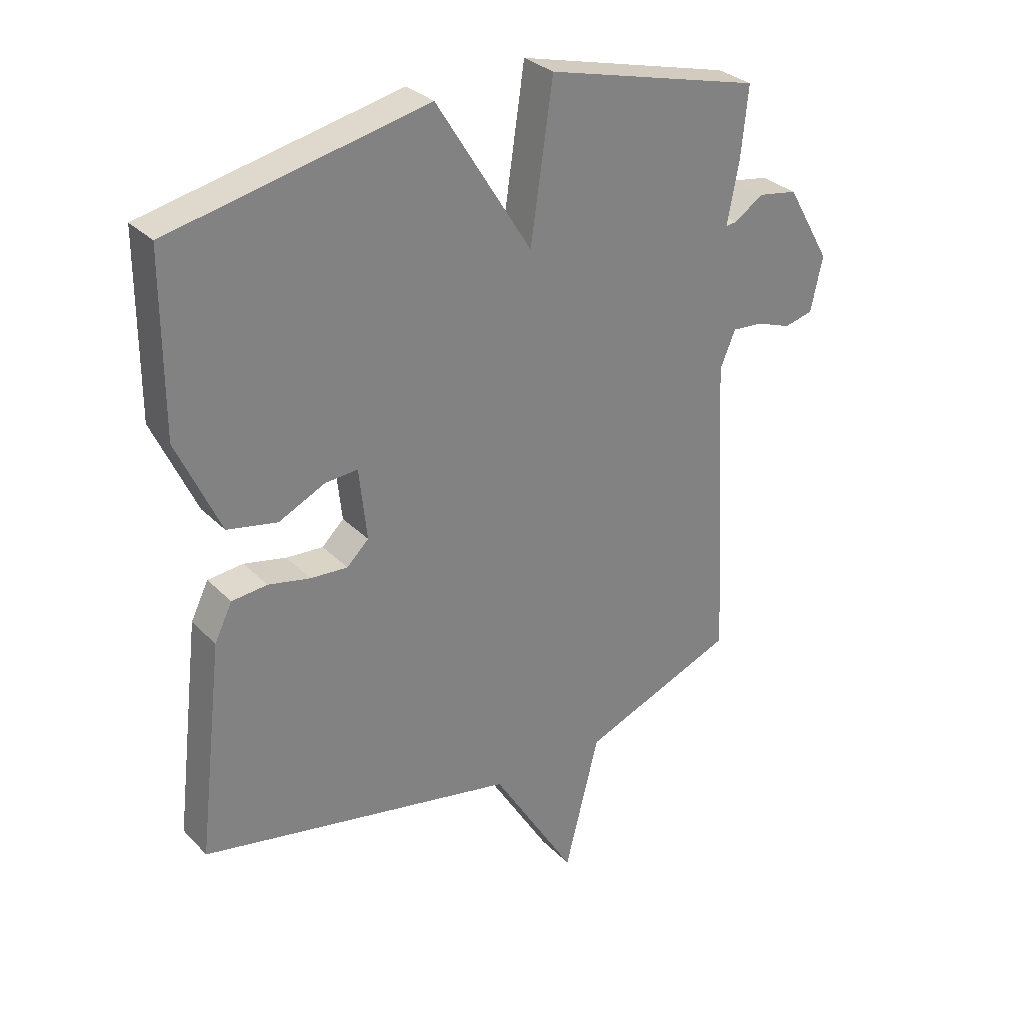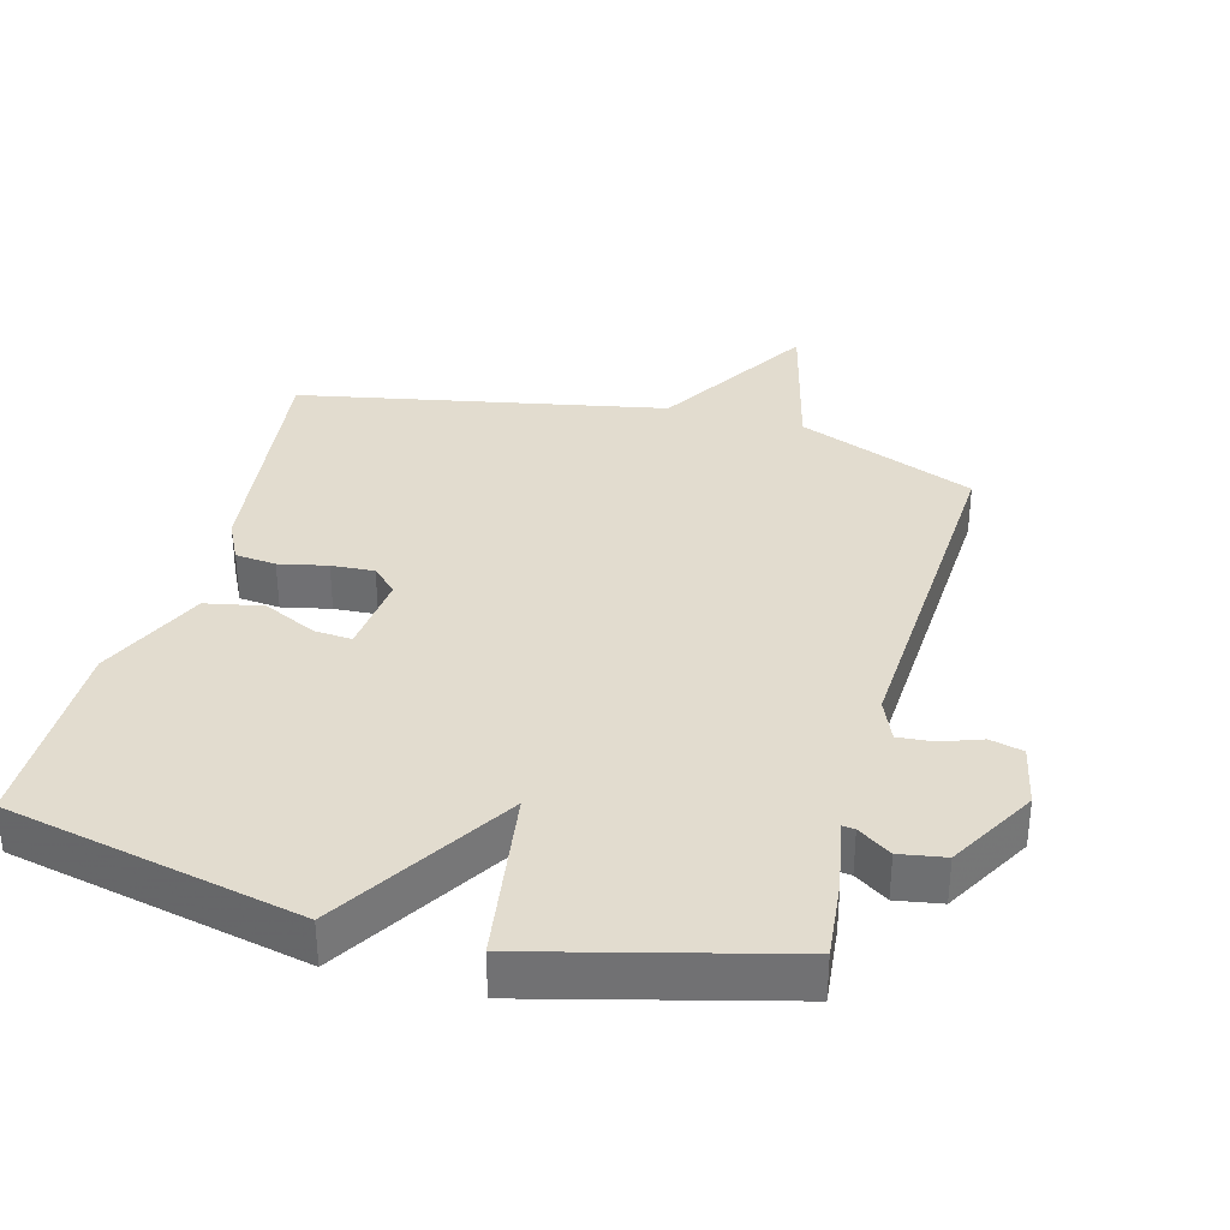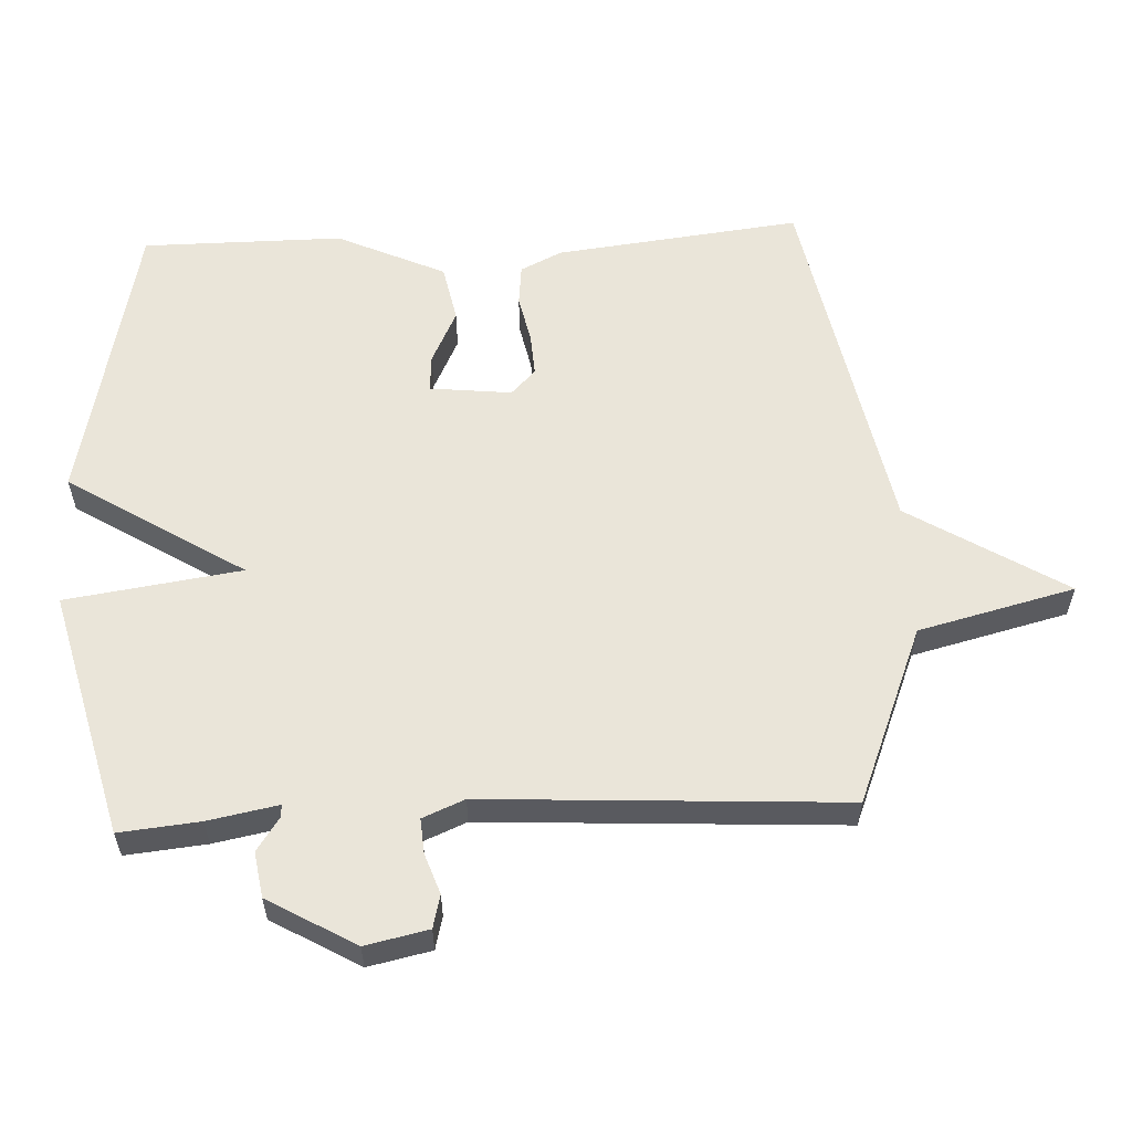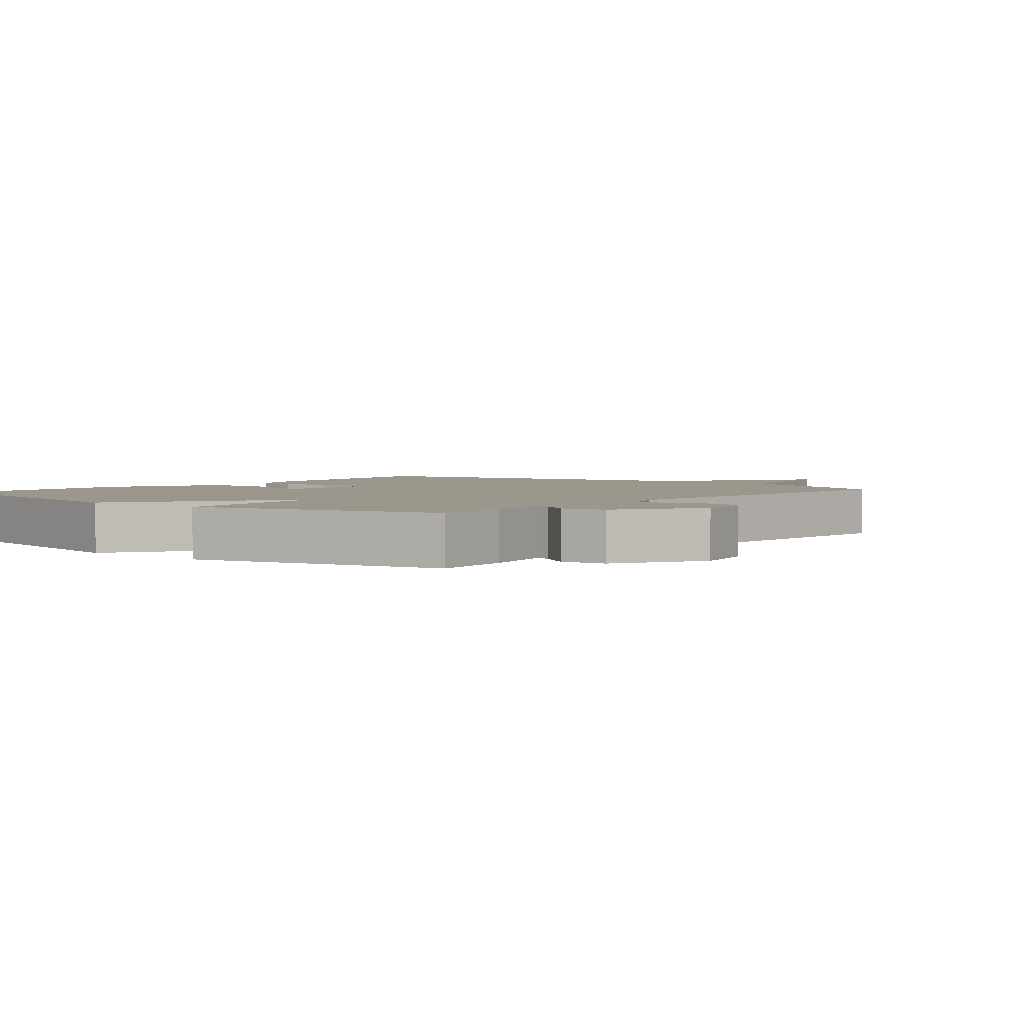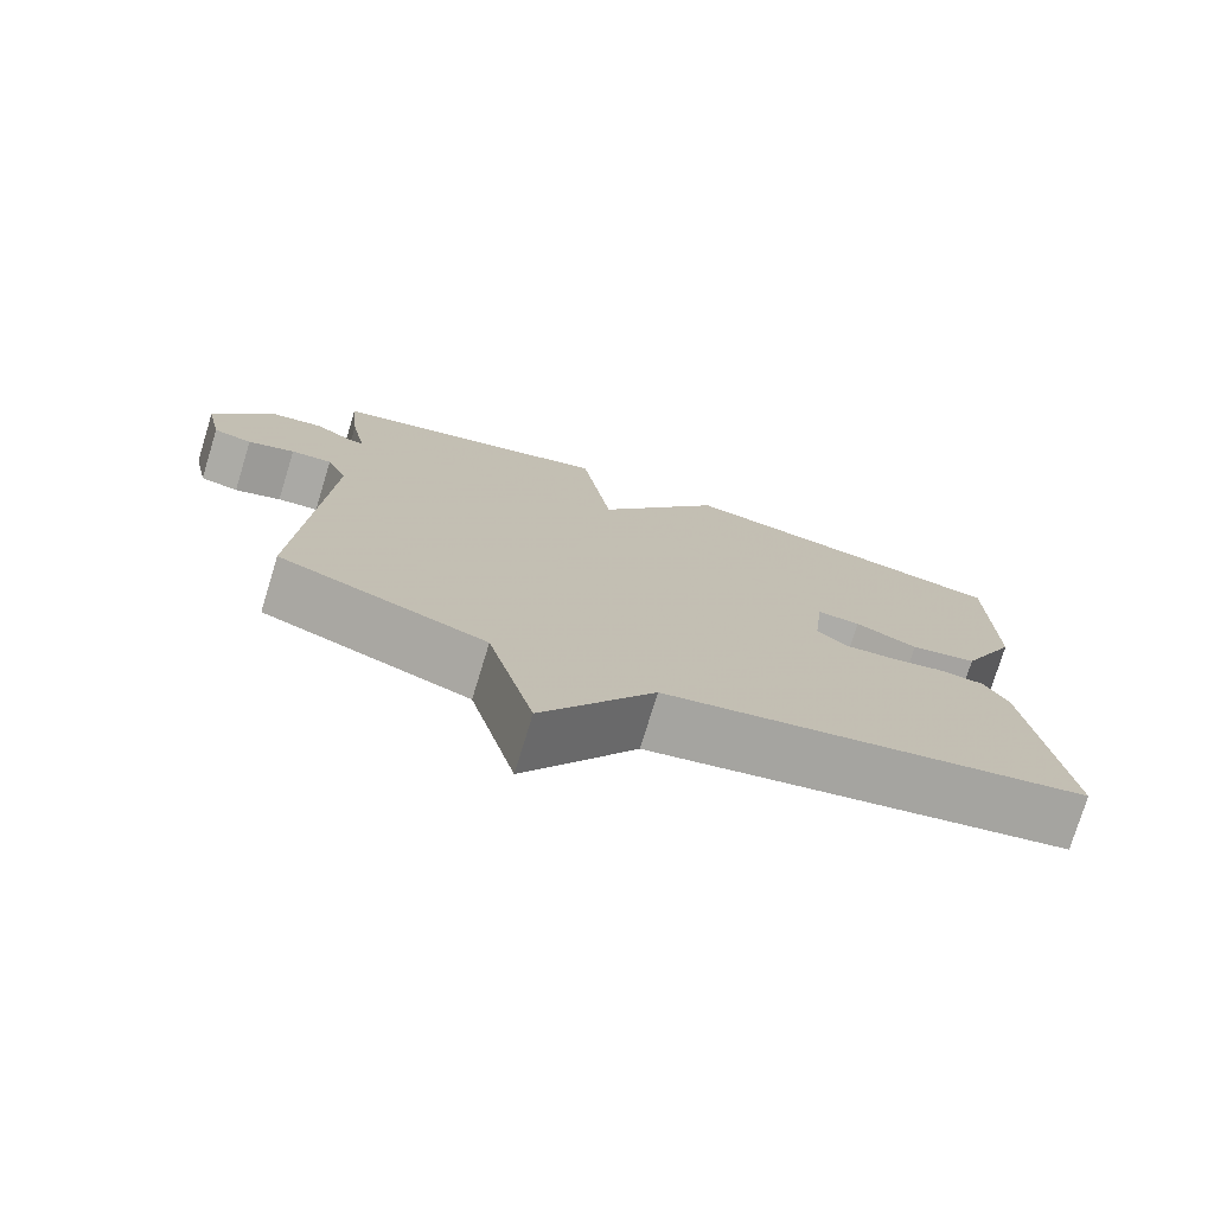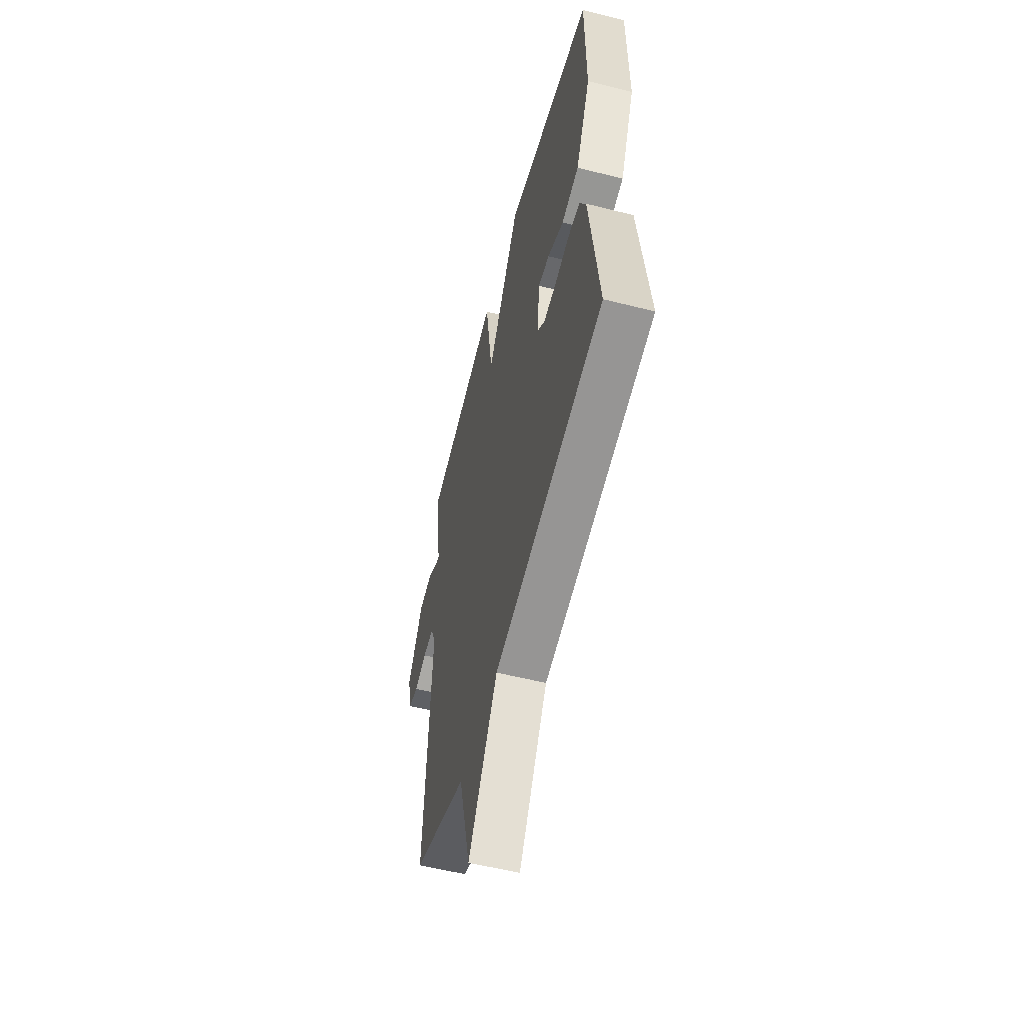
<metadata>
{"format":"obj","ext":"obj","renderer":"f3d","projection":"perspective","resolution":1024,"background":"white","views":[{"elev":30.5,"azim":-35.4,"up":"+Z"},{"elev":34.6,"azim":15.1,"up":"+Y"},{"elev":58.2,"azim":87.4,"up":"+Y"},{"elev":2.8,"azim":40.1,"up":"+Y"},{"elev":-76.2,"azim":163.0,"up":"+Z"},{"elev":-56.5,"azim":-104.8,"up":"+Z"}]}
</metadata>
<code>
v 0.5 0.07 -0.5
v 0.238 0.07 -0.605
v 0.18 0.07 -0.836
v 0.038 0.07 -0.605
v -0.5 0.07 -0.5
v -0.457 0.07 -0.137
v -0.427 0.07 -0.076
v -0.367 0.07 -0.07
v -0.296 0.07 -0.085
v -0.233 0.07 -0.089
v -0.196 0.07 -0.053
v -0.209 0.07 0.068
v -0.264 0.07 0.064
v -0.343 0.07 0.026
v -0.428 0.07 0.043
v -0.501 0.07 0.203
v -0.5 0.07 0.5
v -0.066 0.07 0.594
v 0.096 0.07 0.334
v 0.134 0.07 0.594
v 0.5 0.07 0.5
v 0.488 0.07 0.381
v 0.468 0.07 0.277
v 0.487 0.07 0.279
v 0.536 0.07 0.312
v 0.603 0.07 0.301
v 0.677 0.07 0.172
v 0.657 0.07 0.079
v 0.608 0.07 0.067
v 0.549 0.07 0.088
v 0.497 0.07 0.092
v 0.471 0.07 0.03
v 0.5 0 -0.5
v 0.238 0 -0.605
v 0.18 0 -0.836
v 0.038 0 -0.605
v -0.5 0 -0.5
v -0.457 0 -0.137
v -0.427 0 -0.076
v -0.367 0 -0.07
v -0.296 0 -0.085
v -0.233 0 -0.089
v -0.196 0 -0.053
v -0.209 0 0.068
v -0.264 0 0.064
v -0.343 0 0.026
v -0.428 0 0.043
v -0.501 0 0.203
v -0.5 0 0.5
v -0.066 0 0.594
v 0.096 0 0.334
v 0.134 0 0.594
v 0.5 0 0.5
v 0.488 0 0.381
v 0.468 0 0.277
v 0.487 0 0.279
v 0.536 0 0.312
v 0.603 0 0.301
v 0.677 0 0.172
v 0.657 0 0.079
v 0.608 0 0.067
v 0.549 0 0.088
v 0.497 0 0.092
v 0.471 0 0.03
f 28 29 30
f 27 28 30
f 26 27 30
f 25 26 30
f 24 25 30
f 23 24 30 31
f 21 22 23
f 20 21 23
f 19 20 23
f 19 23 31 32
f 17 18 19
f 16 17 19
f 15 16 19
f 14 15 19
f 13 14 19
f 12 13 19
f 32 1 2
f 19 32 2
f 12 19 2
f 11 12 2
f 7 8 9
f 6 7 9
f 5 6 9
f 4 5 9
f 4 9 10
f 4 10 11
f 3 4 11
f 2 3 11
f 62 61 60
f 62 60 59
f 62 59 58
f 62 58 57
f 62 57 56
f 63 62 56 55
f 55 54 53
f 55 53 52
f 55 52 51
f 64 63 55 51
f 51 50 49
f 51 49 48
f 51 48 47
f 51 47 46
f 51 46 45
f 51 45 44
f 34 33 64
f 34 64 51
f 34 51 44
f 34 44 43
f 41 40 39
f 41 39 38
f 41 38 37
f 41 37 36
f 42 41 36
f 43 42 36
f 43 36 35
f 43 35 34
f 1 33 34 2
f 2 34 35 3
f 3 35 36 4
f 4 36 37 5
f 5 37 38 6
f 6 38 39 7
f 7 39 40 8
f 8 40 41 9
f 9 41 42 10
f 10 42 43 11
f 11 43 44 12
f 12 44 45 13
f 13 45 46 14
f 14 46 47 15
f 15 47 48 16
f 16 48 49 17
f 17 49 50 18
f 18 50 51 19
f 19 51 52 20
f 20 52 53 21
f 21 53 54 22
f 22 54 55 23
f 23 55 56 24
f 24 56 57 25
f 25 57 58 26
f 26 58 59 27
f 27 59 60 28
f 28 60 61 29
f 29 61 62 30
f 30 62 63 31
f 31 63 64 32
f 32 64 33 1

</code>
